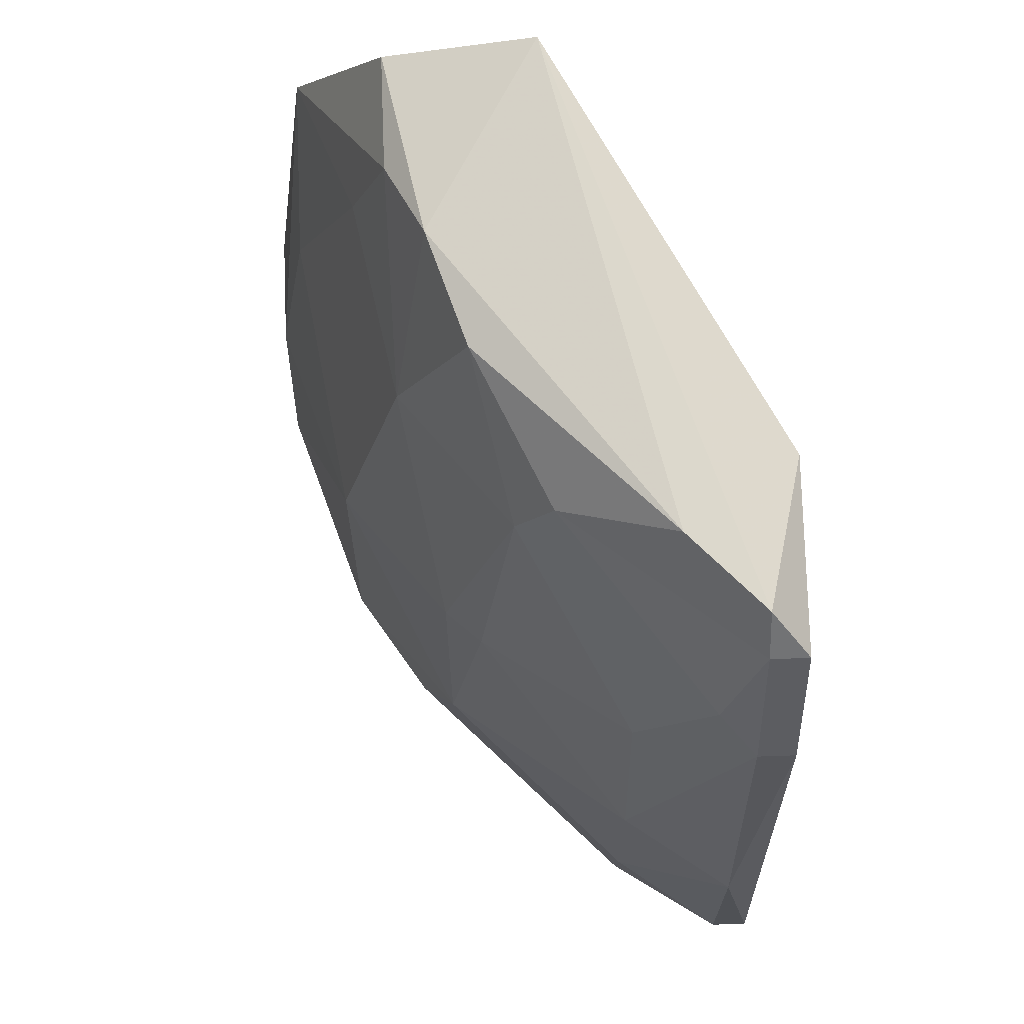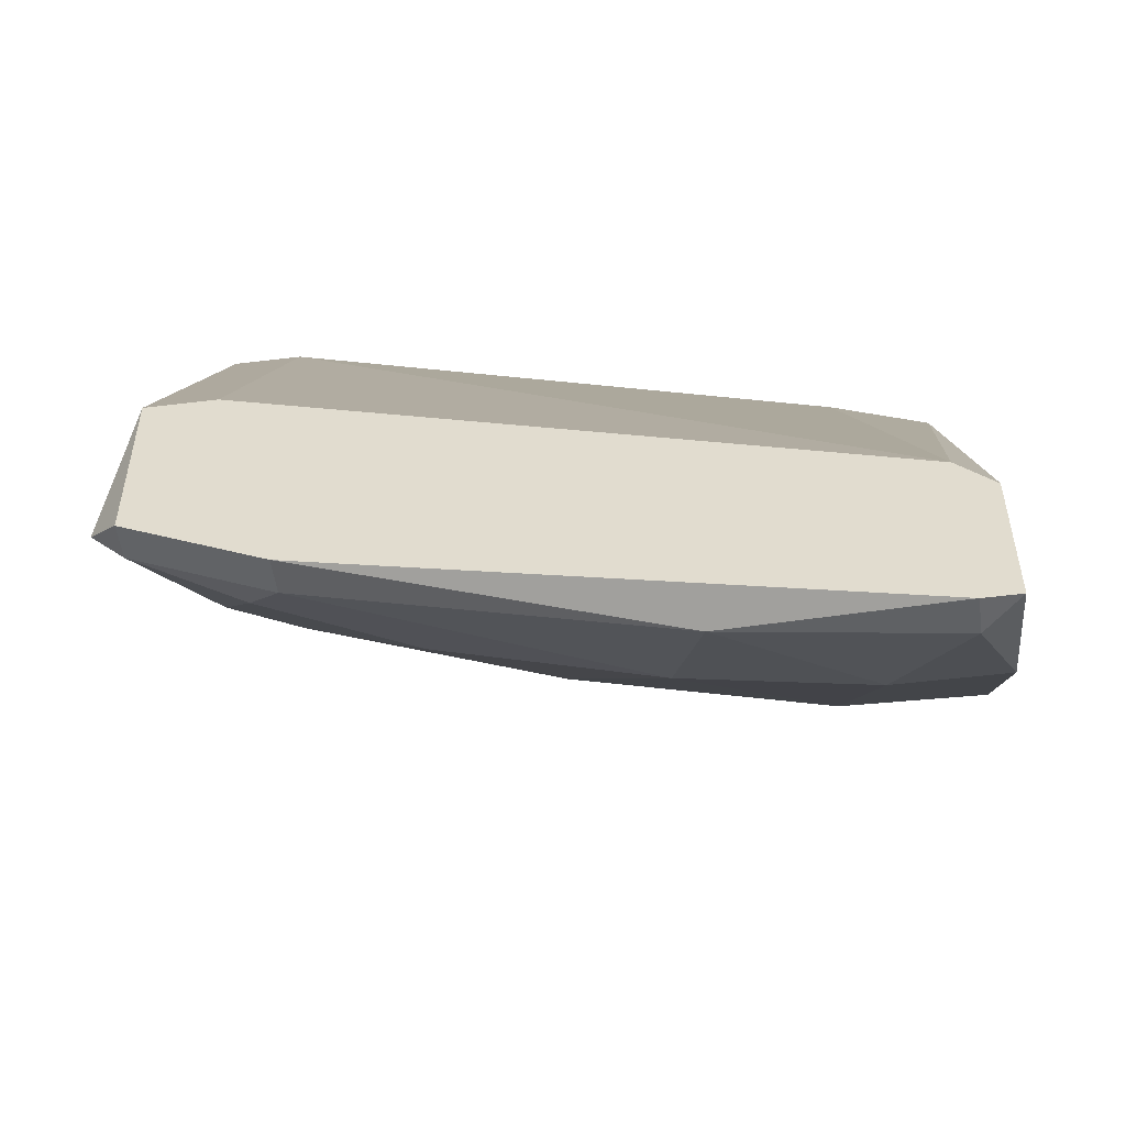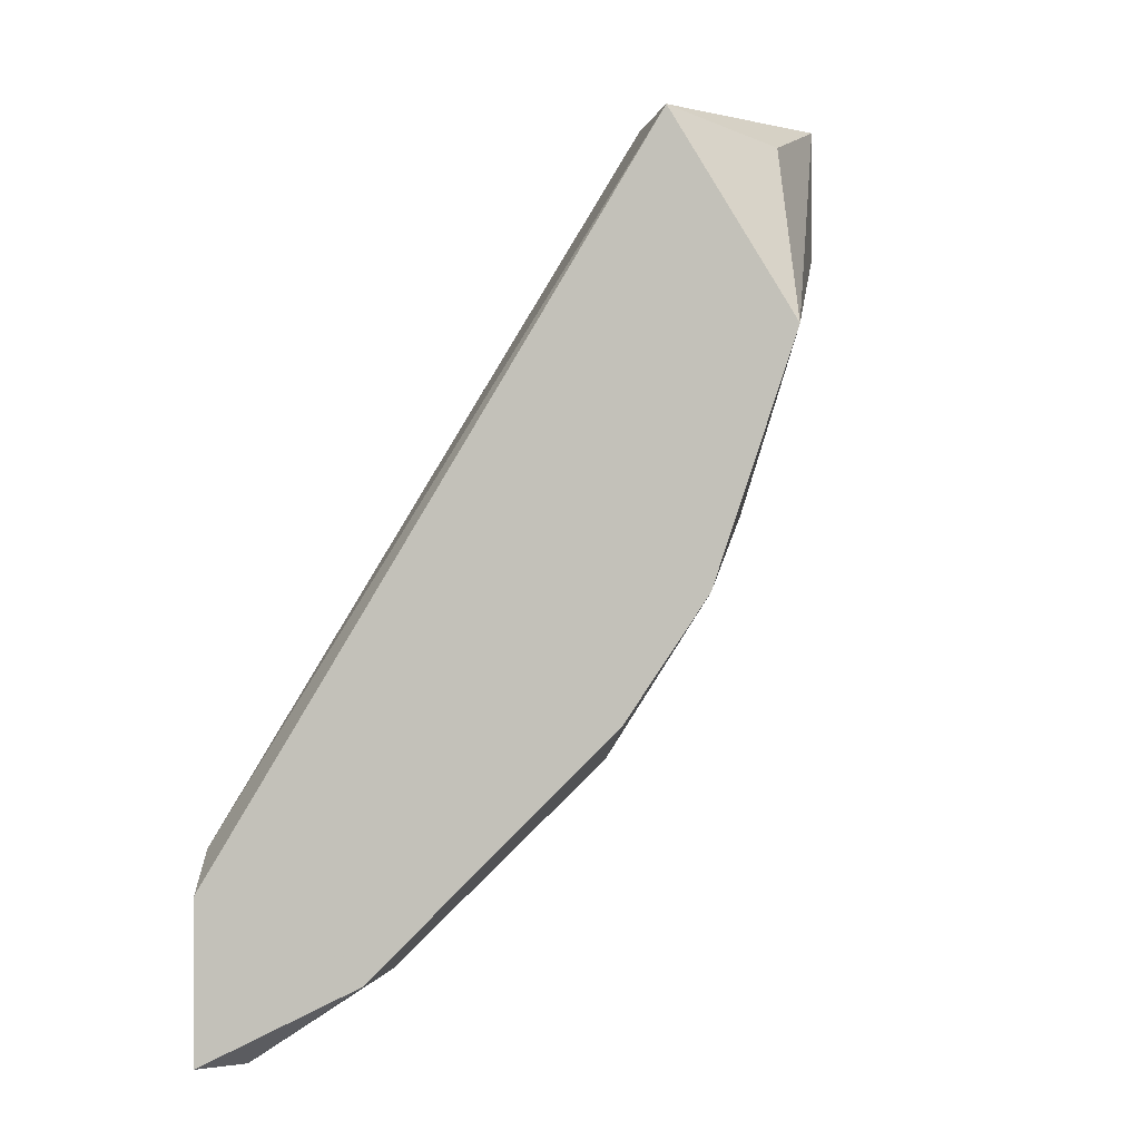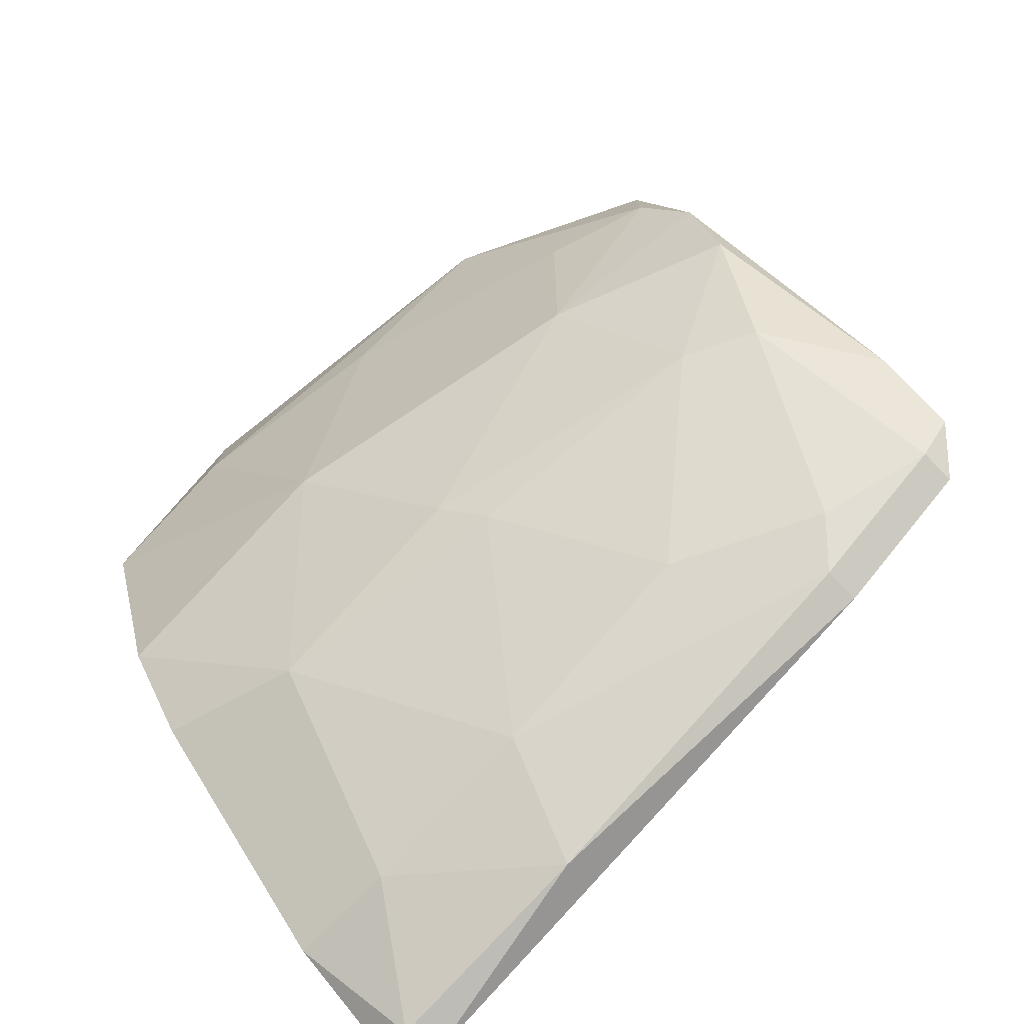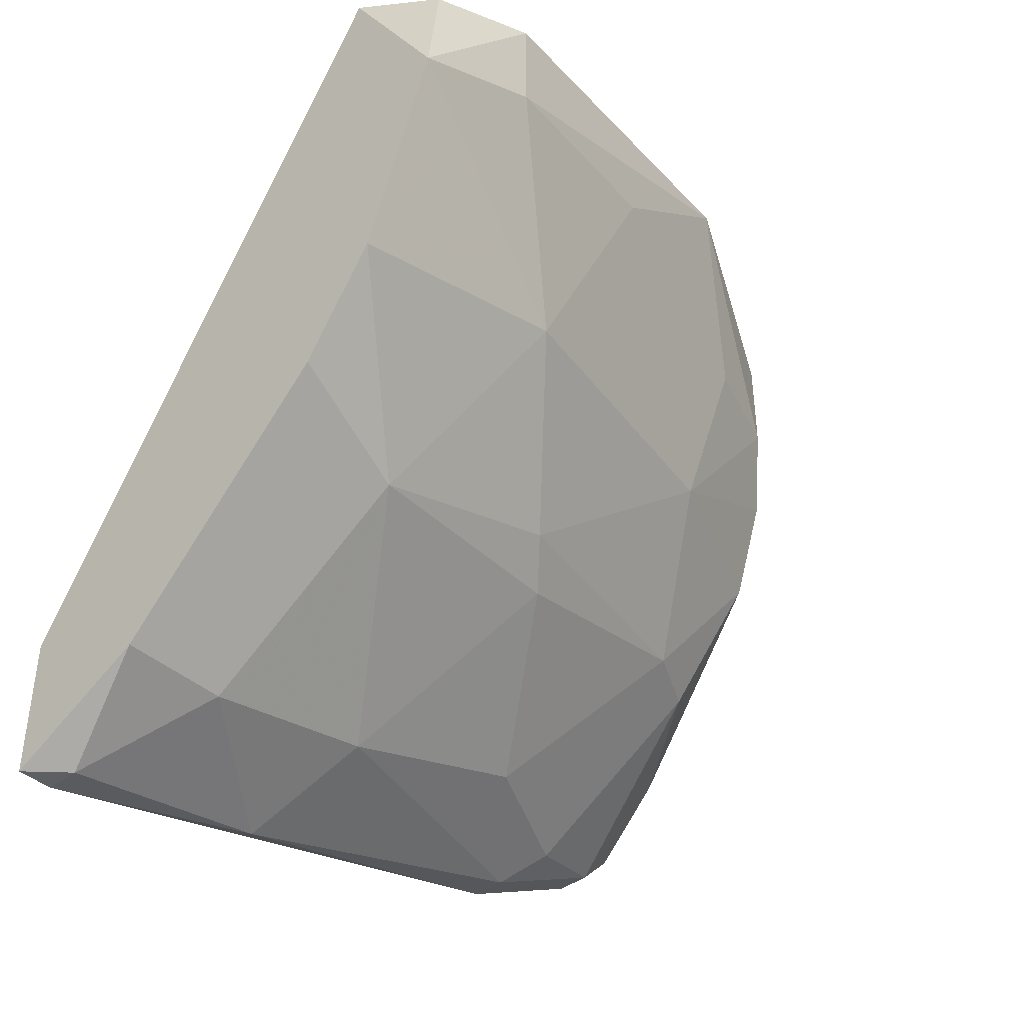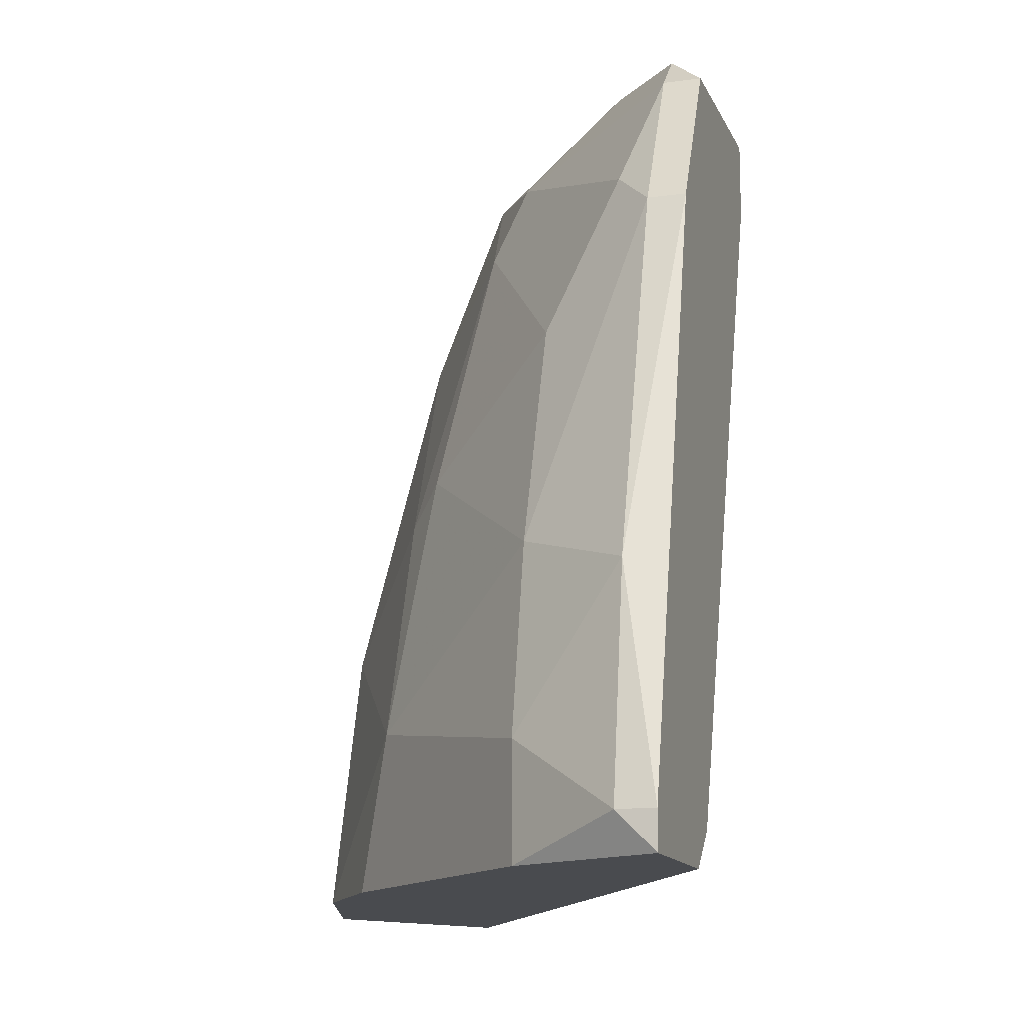
<metadata>
{"format":"obj","ext":"obj","renderer":"f3d","projection":"perspective","resolution":1024,"background":"white","views":[{"elev":79.3,"azim":178.0,"up":"+Y"},{"elev":-51.8,"azim":-82.5,"up":"+Z"},{"elev":-1.0,"azim":9.3,"up":"+Z"},{"elev":-77.5,"azim":135.3,"up":"+Z"},{"elev":-41.0,"azim":42.6,"up":"+Z"},{"elev":-13.8,"azim":-162.8,"up":"+Y"}]}
</metadata>
<code>
v 0.1686 0.2502 -0.03748
v 0.05953 0.08156 -0.226
v 0.05953 0.09149 -0.226
v 0.1191 0.27 -0.007699
v 0.1686 0.08156 -0.007699
v 0.1786 0.08156 -0.1168
v 0.06946 0.2899 -0.1664
v 0.05953 0.09149 -0.1764
v 0.1389 0.1907 -0.1466
v 0.05953 0.2899 -0.1168
v 0.1984 0.1213 -0.007699
v 0.1389 0.2899 -0.08707
v 0.09922 0.1113 -0.2061
v 0.1849 0.2242 0.006256
v 0.1786 0.151 -0.09703
v 0.1191 0.2899 -0.007699
v 0.1984 0.08156 -0.05731
v 0.1587 0.28 -0.007699
v 0.05953 0.2502 -0.1863
v 0.09922 0.2204 -0.1764
v 0.06946 0.2998 -0.1565
v 0.129 0.2601 -0.1267
v 0.1488 0.1213 -0.1565
v 0.06946 0.151 -0.216
v 0.09922 0.08156 -0.2061
v 0.1587 0.1113 -0.007699
v 0.05953 0.27 -0.1168
v 0.1587 0.2403 -0.08707
v 0.1984 0.1213 -0.03748
v 0.05953 0.08156 -0.1863
v 0.1488 0.2899 -0.05731
v 0.09922 0.161 -0.1962
v 0.07939 0.2601 -0.1764
v 0.08931 0.2998 -0.1366
v 0.1927 0.09052 -0.01666
v 0.1587 0.08156 -0.1466
v 0.1191 0.28 -0.1267
v 0.05953 0.2899 -0.1664
v 0.06946 0.09149 -0.226
v 0.1885 0.1808 -0.02755
v 0.1488 0.1808 -0.1366
v 0.1587 0.28 -0.03748
v 0.06946 0.2502 -0.1863
f 7 33 43
f 5 2 6
f 3 2 8
f 3 8 10
f 5 11 14
f 10 4 16
f 4 14 16
f 5 6 17
f 6 15 17
f 16 14 18
f 3 10 19
f 10 16 21
f 9 20 22
f 15 6 23
f 3 19 24
f 6 2 25
f 4 8 26
f 8 5 26
f 14 4 26
f 5 14 26
f 8 4 27
f 4 10 27
f 10 8 27
f 22 12 28
f 14 11 29
f 11 17 29
f 17 15 29
f 2 5 30
f 8 2 30
f 5 8 30
f 16 18 31
f 28 12 31
f 20 9 32
f 23 13 32
f 9 23 32
f 13 24 32
f 20 32 33
f 7 21 34
f 21 16 34
f 16 31 34
f 31 12 34
f 11 5 35
f 5 17 35
f 17 11 35
f 23 6 36
f 13 23 36
f 6 25 36
f 25 13 36
f 12 22 37
f 22 20 37
f 33 7 37
f 20 33 37
f 7 34 37
f 34 12 37
f 19 10 38
f 7 19 38
f 21 7 38
f 10 21 38
f 2 3 39
f 3 24 39
f 24 13 39
f 25 2 39
f 13 25 39
f 1 14 40
f 28 1 40
f 15 28 40
f 14 29 40
f 29 15 40
f 9 22 41
f 15 23 41
f 23 9 41
f 28 15 41
f 22 28 41
f 14 1 42
f 18 14 42
f 1 28 42
f 31 18 42
f 28 31 42
f 19 7 43
f 24 19 43
f 32 24 43
f 33 32 43

</code>
